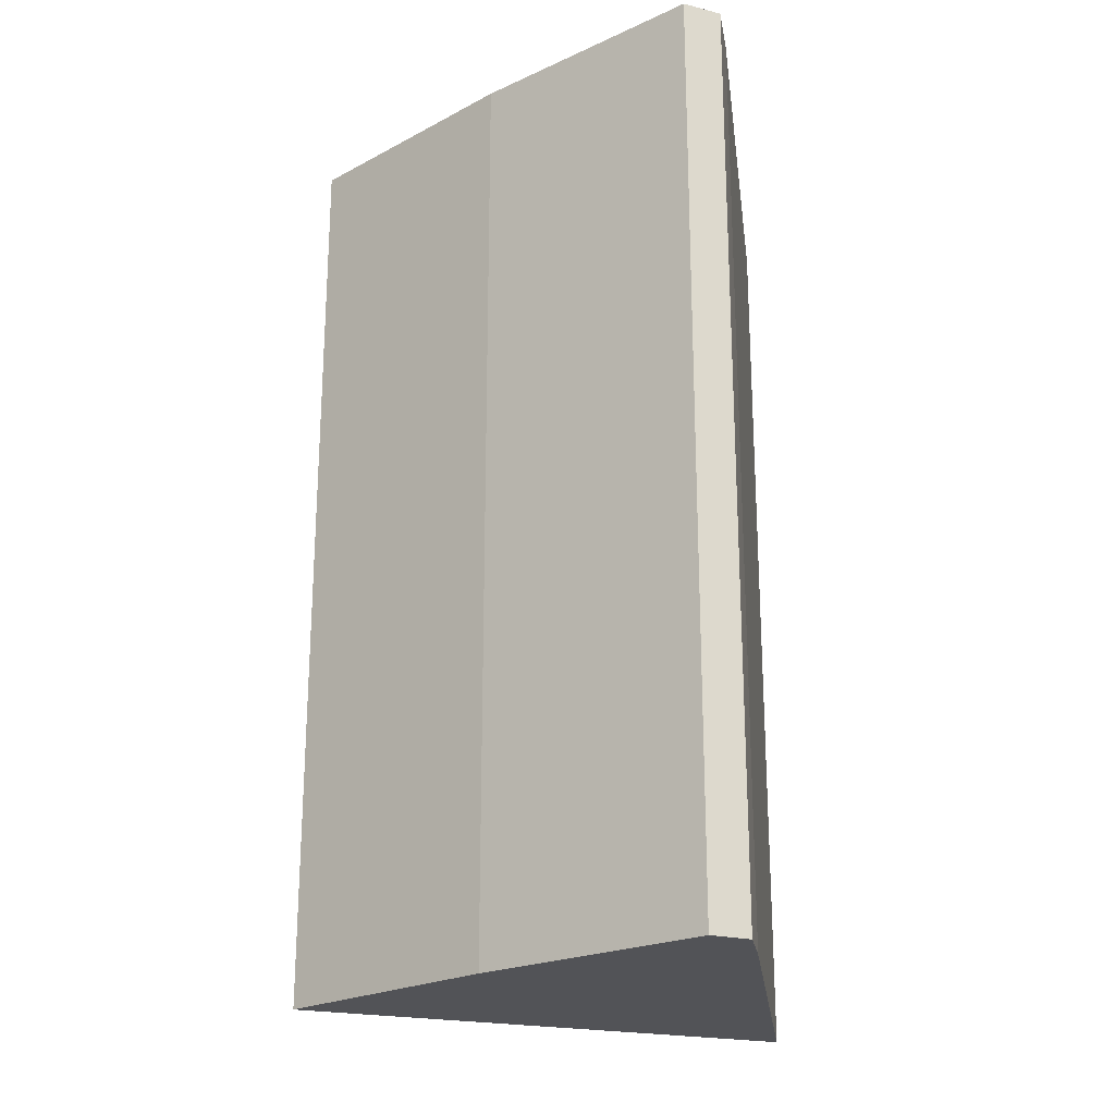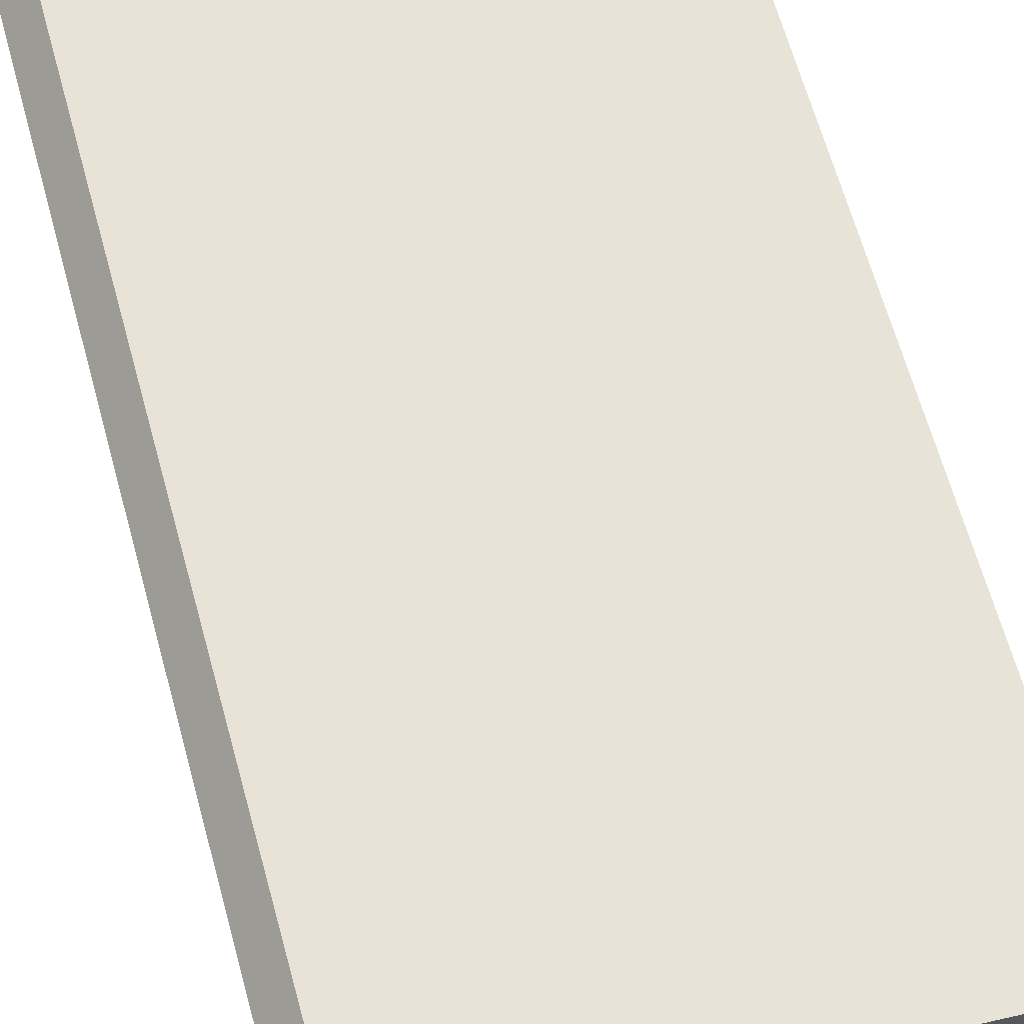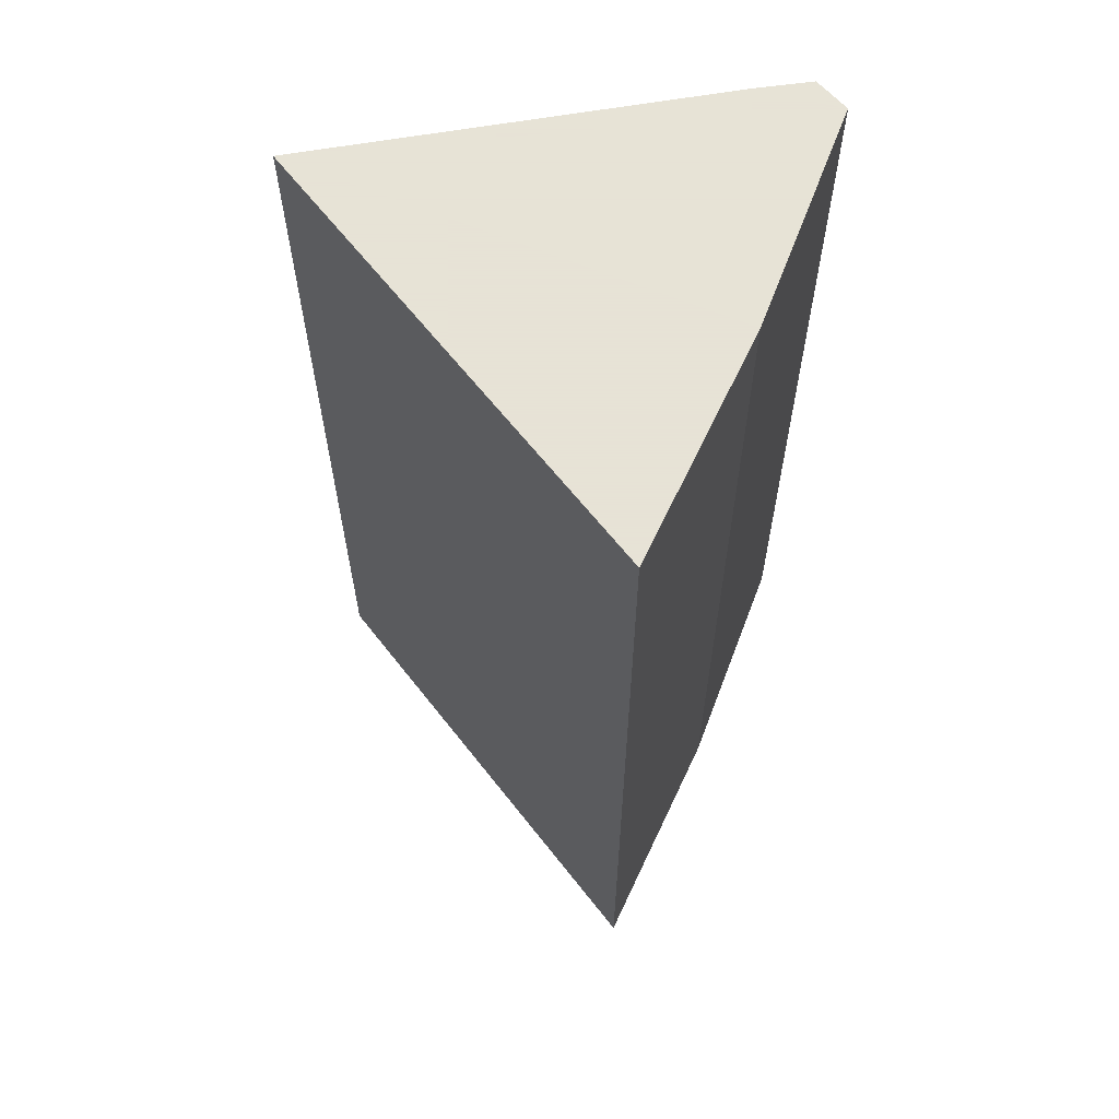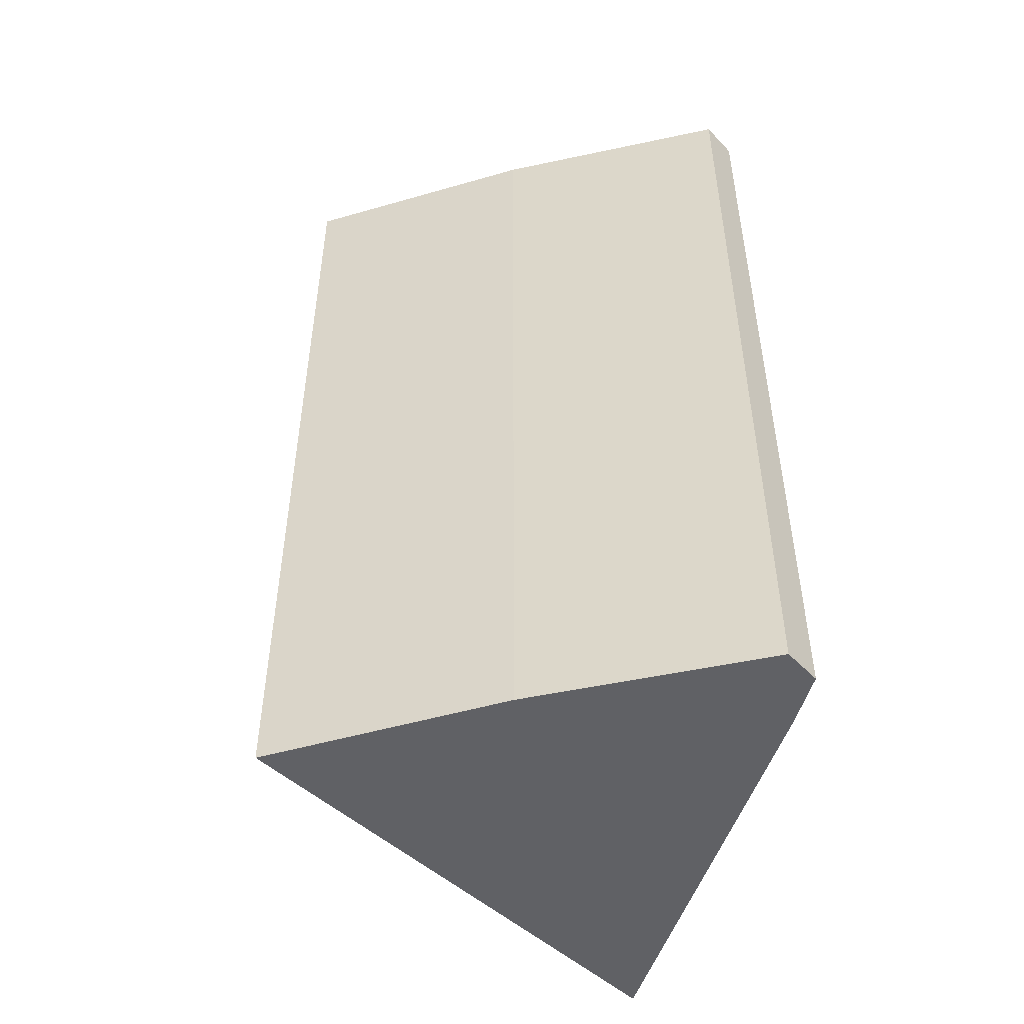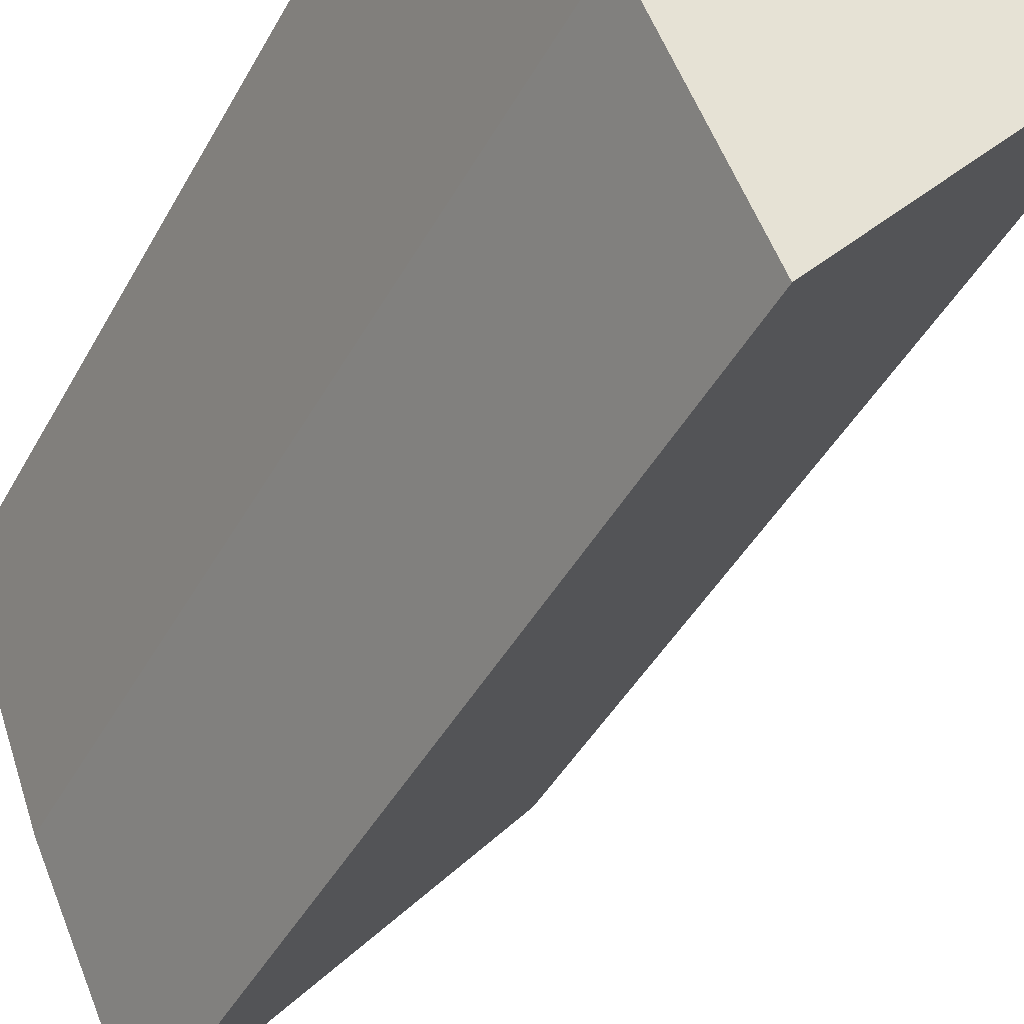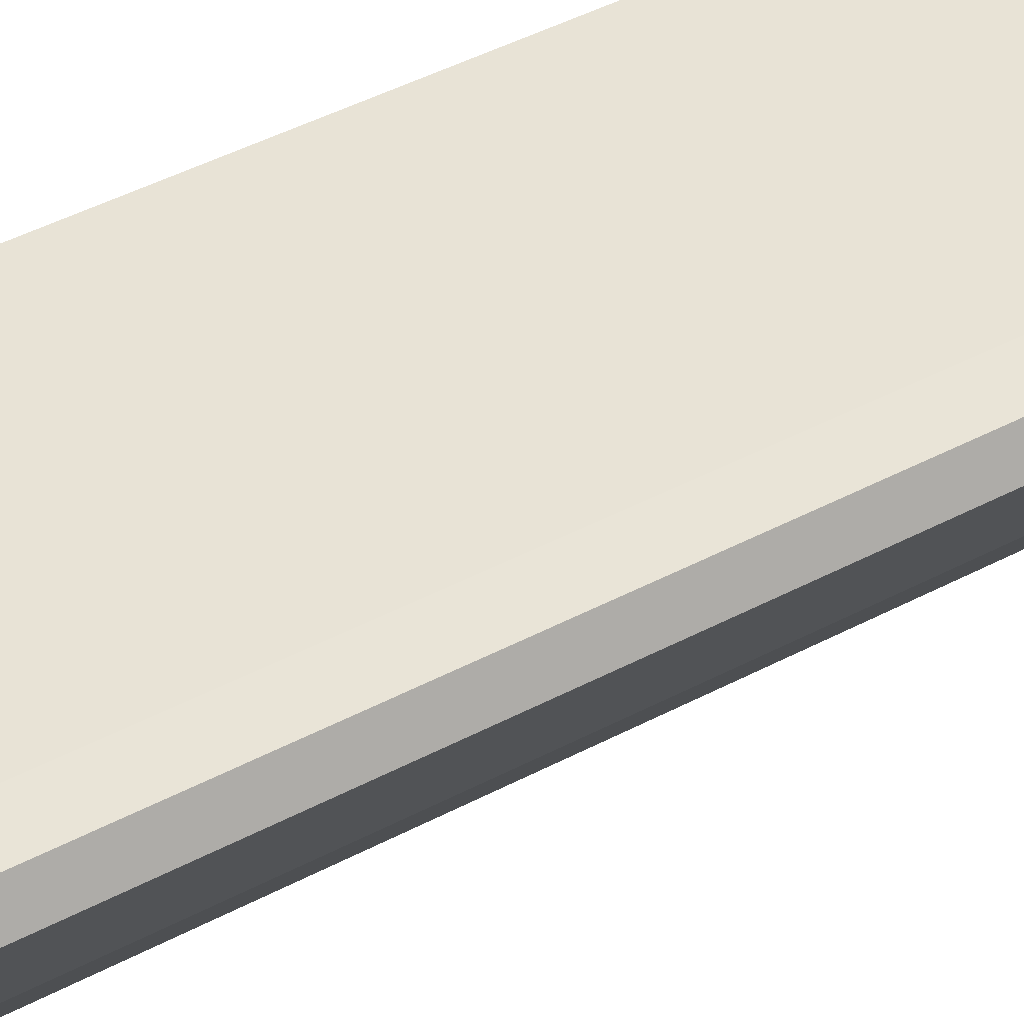
<metadata>
{"format":"obj","ext":"obj","renderer":"f3d","projection":"perspective","resolution":1024,"background":"white","views":[{"elev":-22.5,"azim":-71.7,"up":"+Y"},{"elev":65.7,"azim":-15.5,"up":"+Z"},{"elev":62.8,"azim":-179.2,"up":"+Y"},{"elev":-50.0,"azim":-96.6,"up":"+Y"},{"elev":-42.8,"azim":-26.7,"up":"+Z"},{"elev":56.4,"azim":-117.5,"up":"+Z"}]}
</metadata>
<code>
v  1.676 18.45 -4.629
v  10.06 18.45 -1.18
v  3.708 18.45 -9.145
v  0 18.45 1.13e-15
v  1.676 18.45 0.427
v  0.539 18.45 0.601
v  10.06 7.225e-17 -1.18
v  3.708 5.6e-16 -9.145
v  1.676 2.834e-16 -4.629
v  0 0 0
v  0.539 -3.68e-17 0.601
v  1.676 -2.615e-17 0.427
g defaultobject
f 1 2 3
f 2 1 4
f 2 4 5
f 5 4 6
f 7 3 2
f 3 7 8
f 8 1 3
f 1 8 9
f 10 1 9
f 10 4 1
f 10 6 4
f 6 10 11
f 12 2 5
f 2 12 7
f 11 5 6
f 5 11 12
f 12 8 7
f 8 12 9
f 9 12 10
f 10 12 11

</code>
